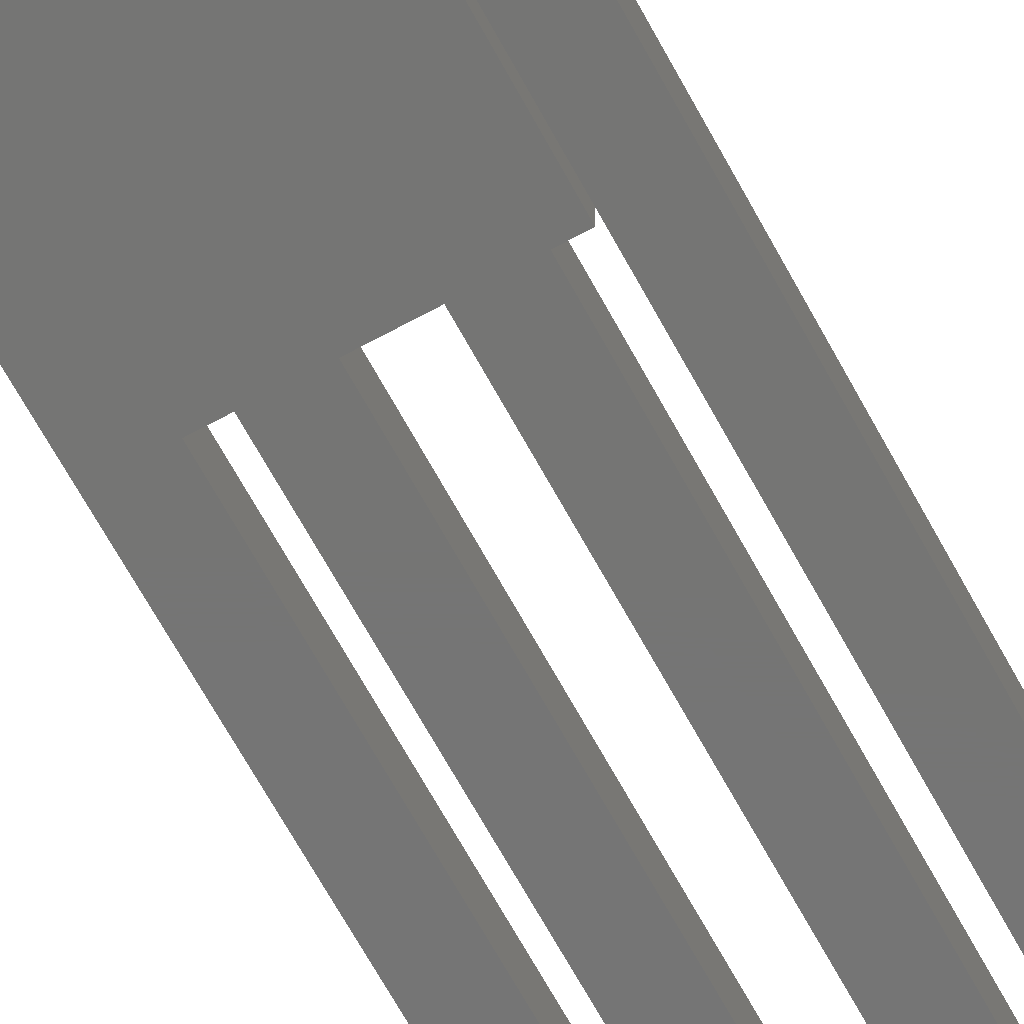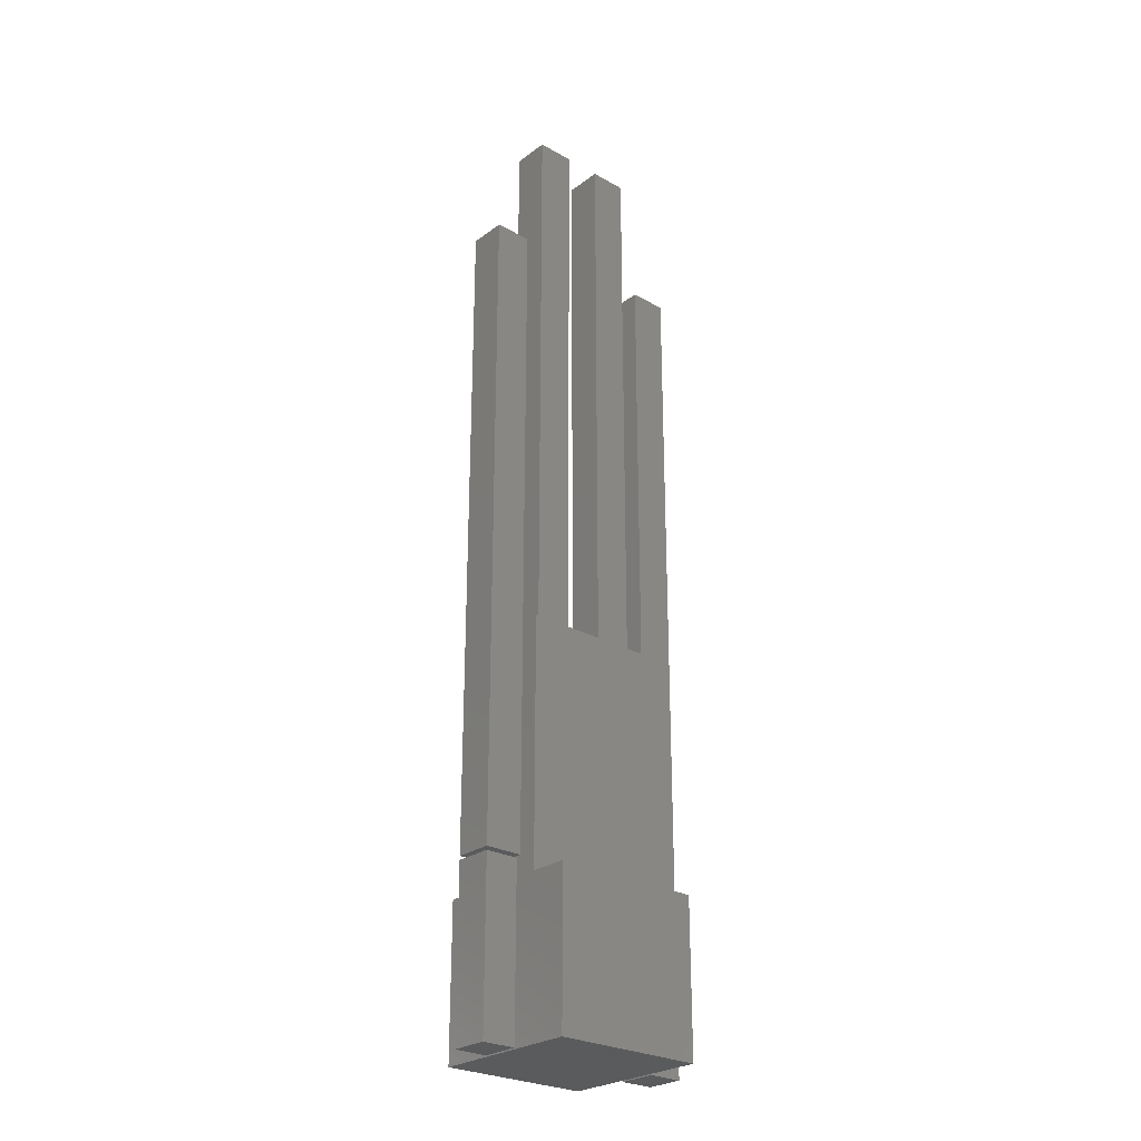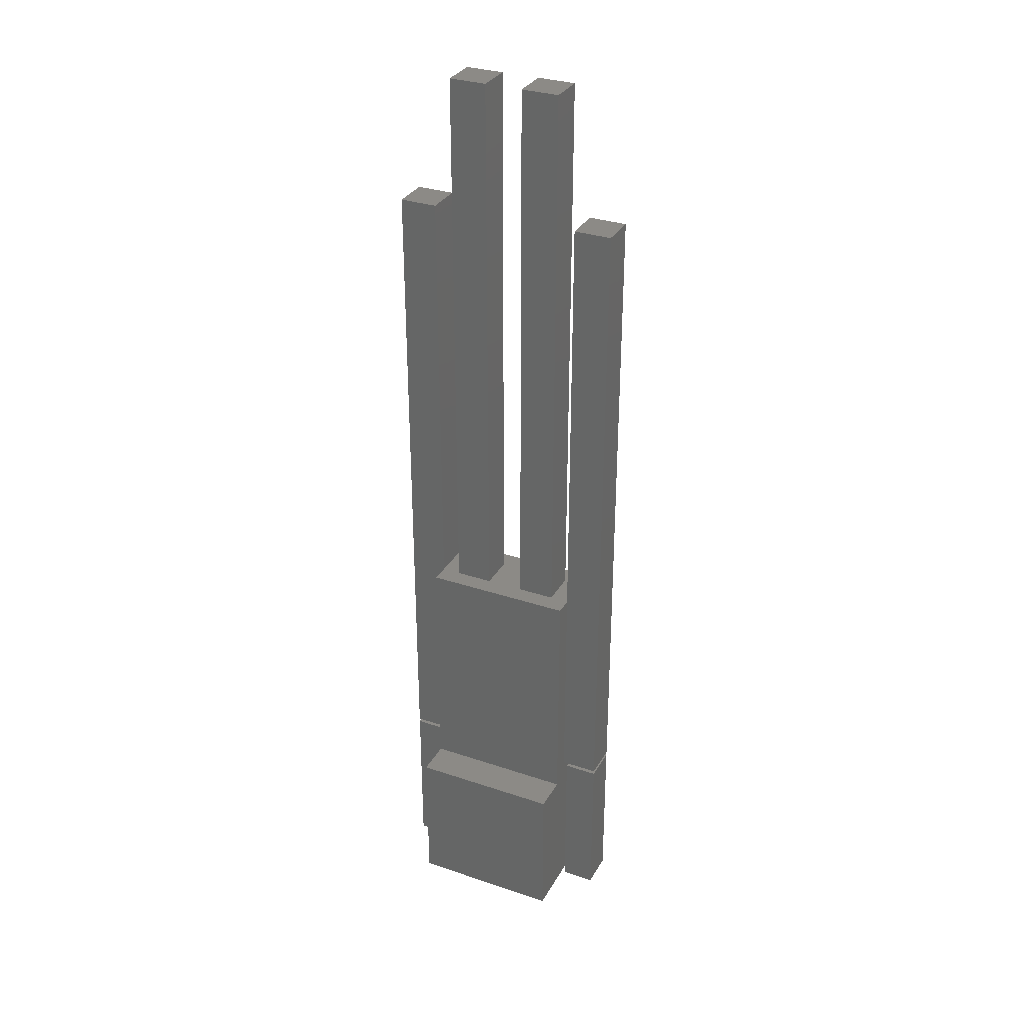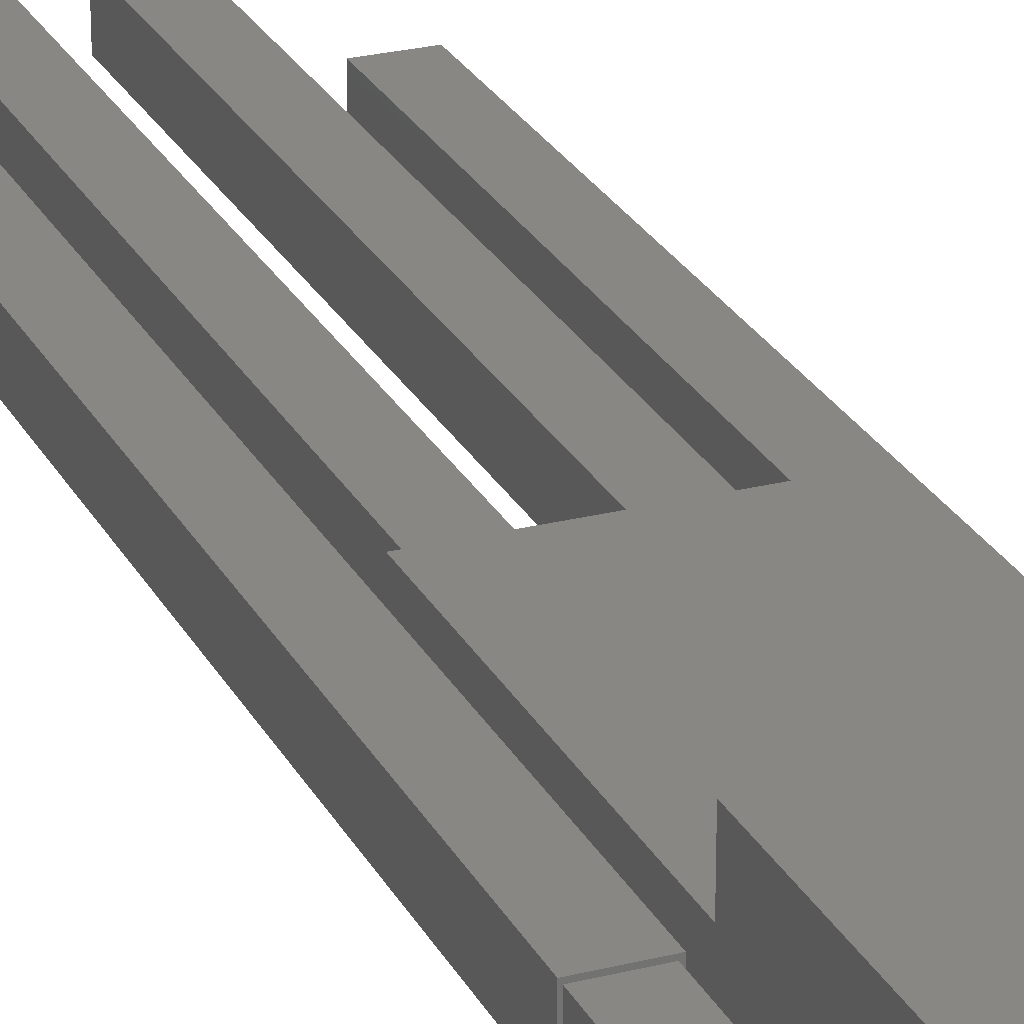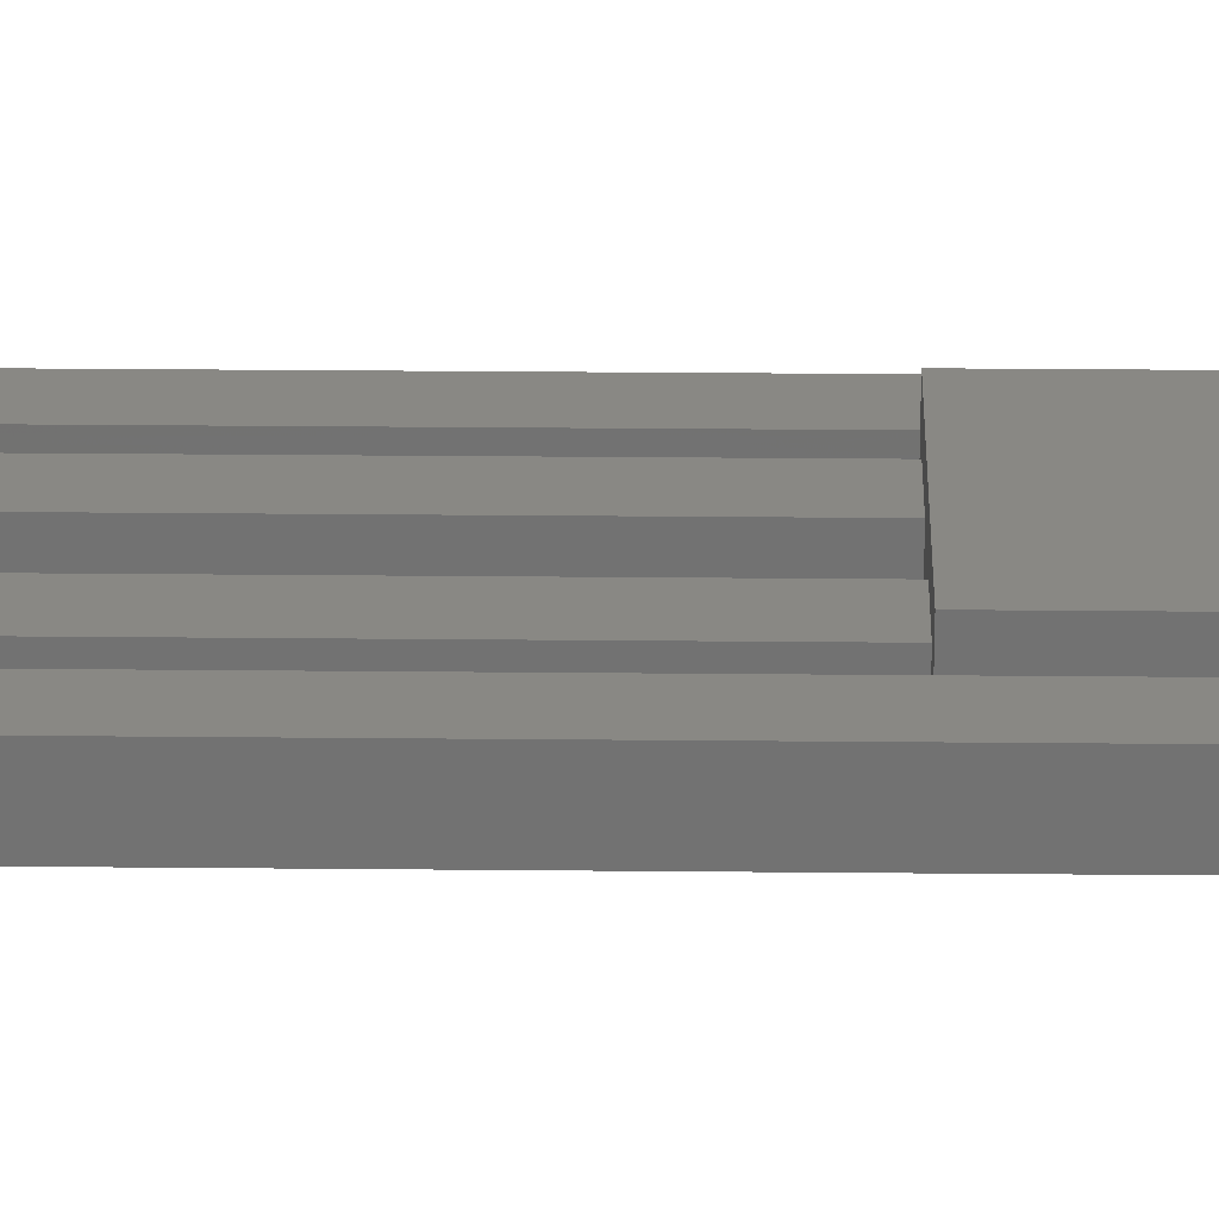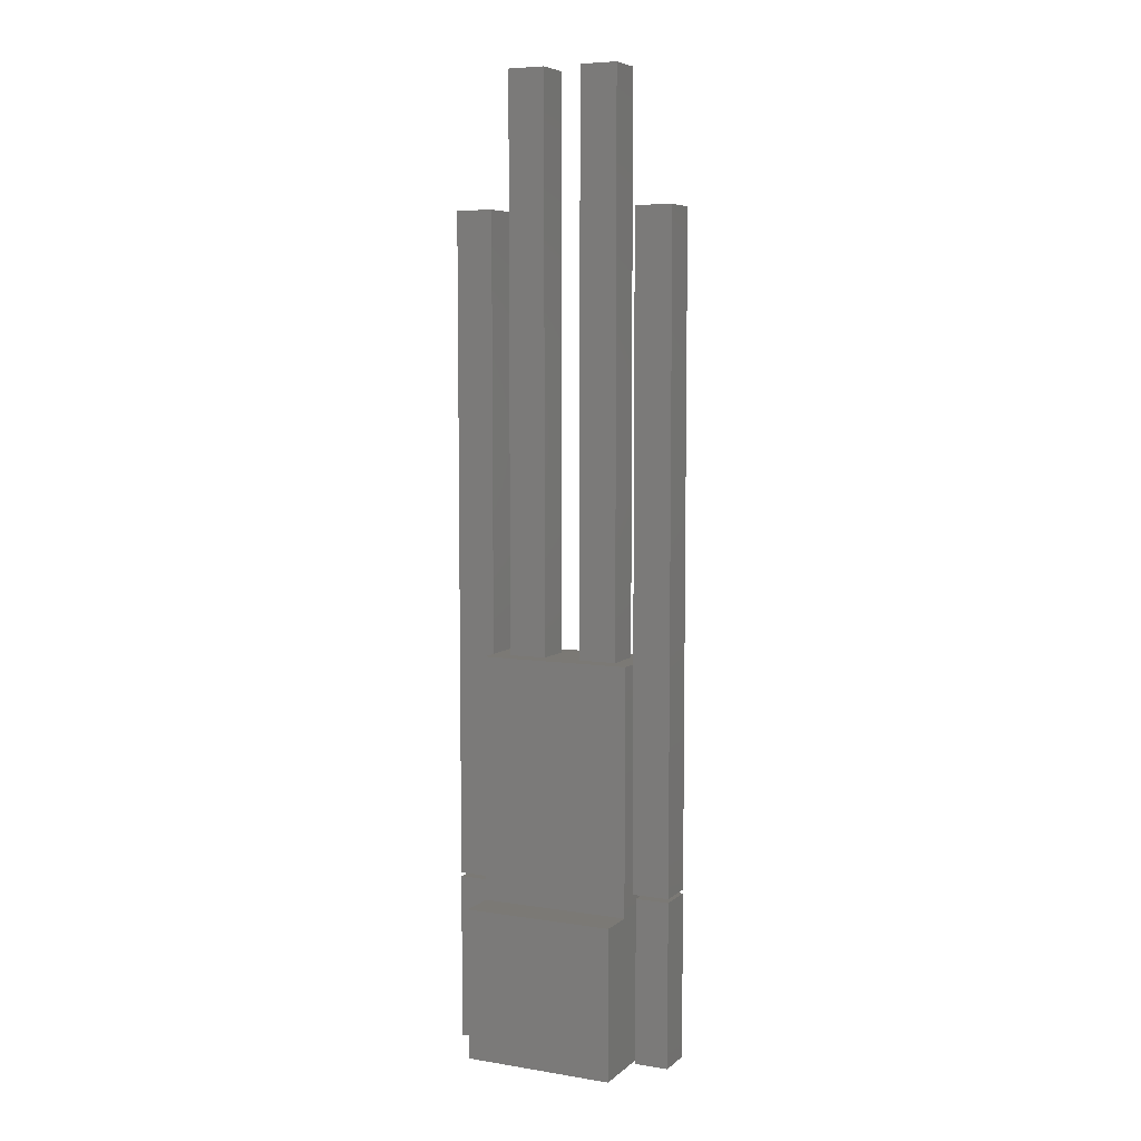
<metadata>
{"format":"stl","ext":"stl","renderer":"f3d","projection":"perspective","resolution":1024,"background":"white","views":[{"elev":-67.4,"azim":-151.4,"up":"+Y"},{"elev":-26.6,"azim":-41.3,"up":"+Z"},{"elev":32.0,"azim":25.3,"up":"+Z"},{"elev":25.5,"azim":157.9,"up":"+Y"},{"elev":26.2,"azim":90.9,"up":"+Y"},{"elev":6.6,"azim":-154.6,"up":"+Z"}]}
</metadata>
<code>
# stl→obj: 72 verts, 124 faces
v -6 -1 9
v -4 -1 9
v -6 -1 44
v -4 -1 21
v -4 -1 44
v 4 -1 9
v 6 -1 9
v 4 -1 21
v 6 -1 44
v 4 -1 44
v -4 1 9
v -6 1 9
v -4 1 21
v -6 1 44
v -4 1 44
v 6 1 9
v 4 1 9
v 6 1 44
v 4 1 21
v 4 1 44
v 4 -2 21
v -4 -2 21
v 3 -1 21
v -3 -1 21
v -3 1 21
v 1 -1 21
v -1 -1 21
v -1 1 21
v 1 1 21
v 3 1 21
v 4 2 21
v -4 2 21
v -4 2 8
v -4 4 8
v -4 4 0
v -4 -4 0
v -4 -2 8
v -4 -4 8
v 4 2 8
v 4 -2 8
v 4 -4 8
v 4 -4 0
v 4 4 0
v 4 4 8
v -1 1 51
v -3 1 51
v -1 -1 51
v -3 -1 51
v 1 1 51
v 1 -1 51
v 3 1 51
v 3 -1 51
v 6 -1 -1.776e-15
v 6 -1 8.8
v 4.2 -1 8.8
v 4.2 -1 -1.776e-15
v 4.2 1 8.8
v 4.2 1 -1.776e-15
v 6 1 8.8
v 6 1 -1.776e-15
v 4.2 -1 -1.243e-15
v 4.2 1 -1.243e-15
v -4.2 -1 1.776e-15
v -4.2 -1 8.8
v -6 -1 8.8
v -6 -1 1.776e-15
v -6 1 8.8
v -6 1 1.776e-15
v -4.2 1 8.8
v -4.2 1 1.776e-15
v -4.2 1 1.243e-15
v -4.2 -1 1.243e-15
f 1 2 3
f 2 4 3
f 3 4 5
f 6 7 8
f 7 9 8
f 8 9 10
f 11 12 13
f 12 14 13
f 13 14 15
f 16 17 18
f 17 19 18
f 18 19 20
f 14 12 1
f 3 14 1
f 7 16 18
f 7 18 9
f 21 8 22
f 8 23 22
f 22 24 4
f 24 25 4
f 4 25 13
f 22 26 27
f 27 26 28
f 26 29 28
f 23 8 30
f 8 19 30
f 19 31 30
f 31 32 30
f 30 32 29
f 32 28 29
f 28 32 25
f 25 32 13
f 26 22 23
f 24 22 27
f 13 32 11
f 32 33 11
f 11 33 2
f 34 35 33
f 33 35 2
f 35 36 2
f 2 37 4
f 37 22 4
f 2 36 37
f 36 38 37
f 31 19 39
f 19 17 39
f 17 6 39
f 8 21 6
f 21 40 6
f 41 42 40
f 40 42 6
f 42 43 6
f 6 43 39
f 43 44 39
f 5 4 13
f 5 13 15
f 20 19 8
f 20 8 10
f 3 5 15
f 3 15 14
f 12 11 2
f 12 2 1
f 7 6 17
f 7 17 16
f 10 9 18
f 10 18 20
f 31 39 33
f 31 33 32
f 22 37 40
f 22 40 21
f 45 28 25
f 45 25 46
f 47 27 28
f 47 28 45
f 48 24 27
f 48 27 47
f 46 25 24
f 46 24 48
f 49 29 26
f 49 26 50
f 51 30 29
f 51 29 49
f 52 23 30
f 52 30 51
f 50 26 23
f 50 23 52
f 34 33 39
f 34 39 44
f 44 43 35
f 44 35 34
f 36 35 43
f 42 36 43
f 38 36 42
f 38 42 41
f 41 40 37
f 41 37 38
f 47 45 46
f 47 46 48
f 51 49 50
f 51 50 52
f 53 54 55
f 53 55 56
f 56 55 57
f 56 57 58
f 58 57 59
f 58 59 60
f 60 59 54
f 60 54 53
f 60 53 61
f 60 61 62
f 55 54 59
f 57 55 59
f 63 64 65
f 63 65 66
f 66 65 67
f 66 67 68
f 68 67 69
f 68 69 70
f 70 69 64
f 70 64 63
f 71 72 66
f 71 66 68
f 65 64 69
f 67 65 69

</code>
